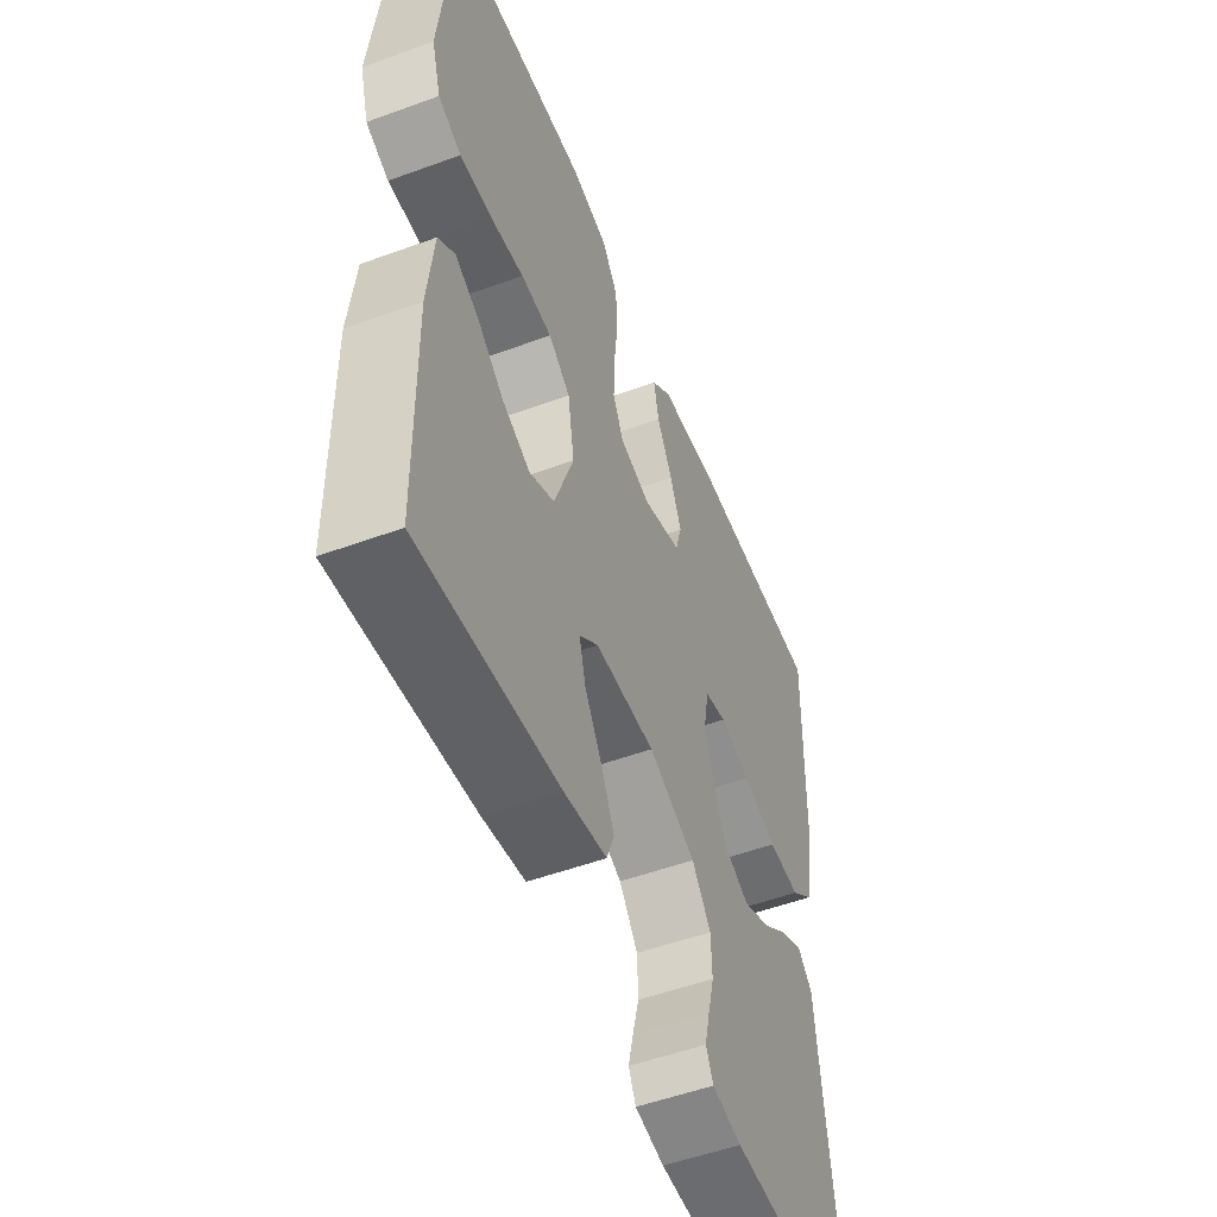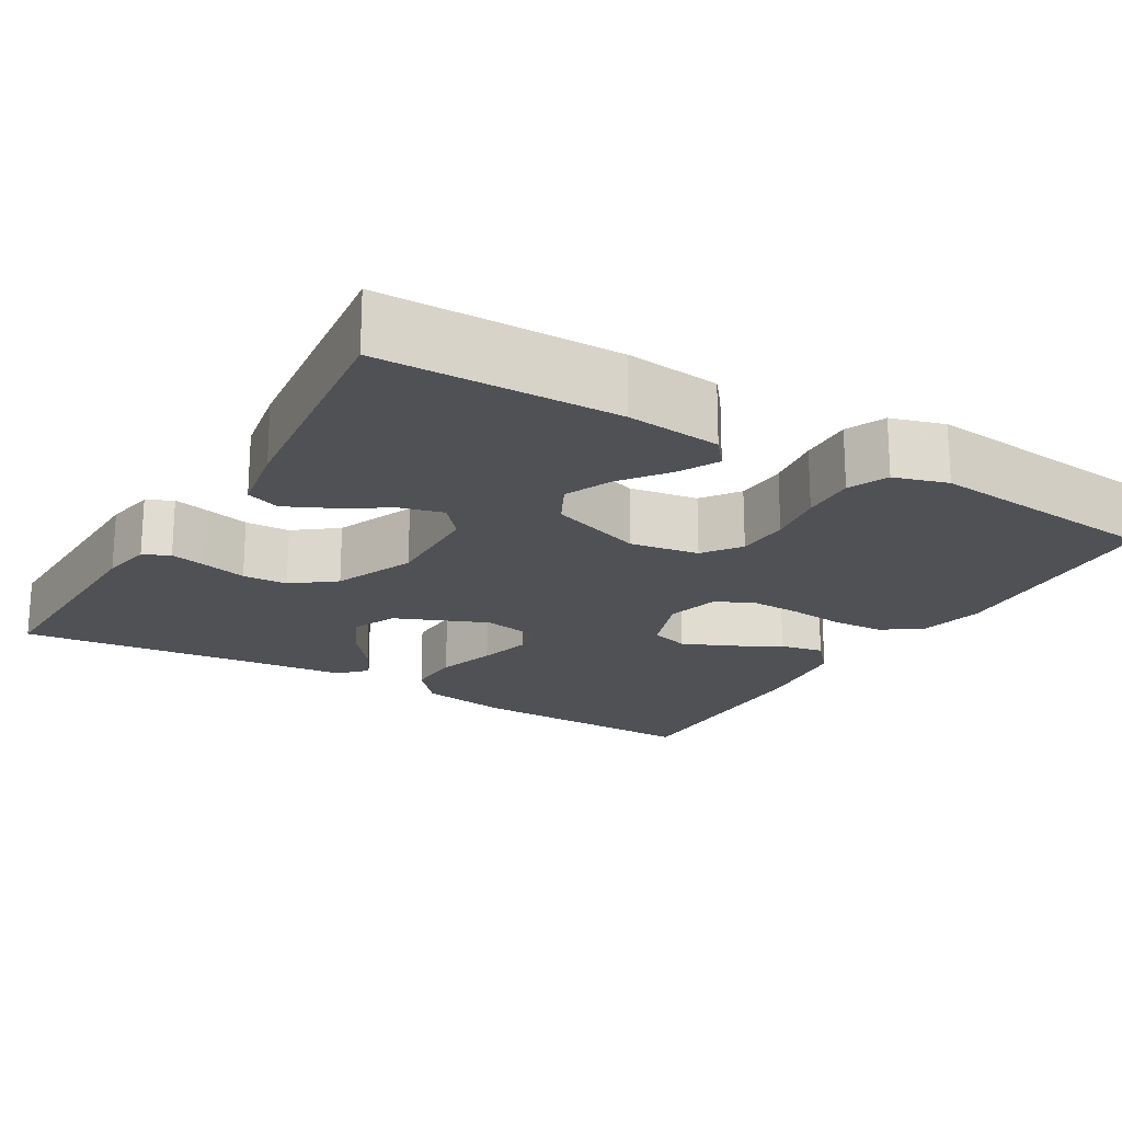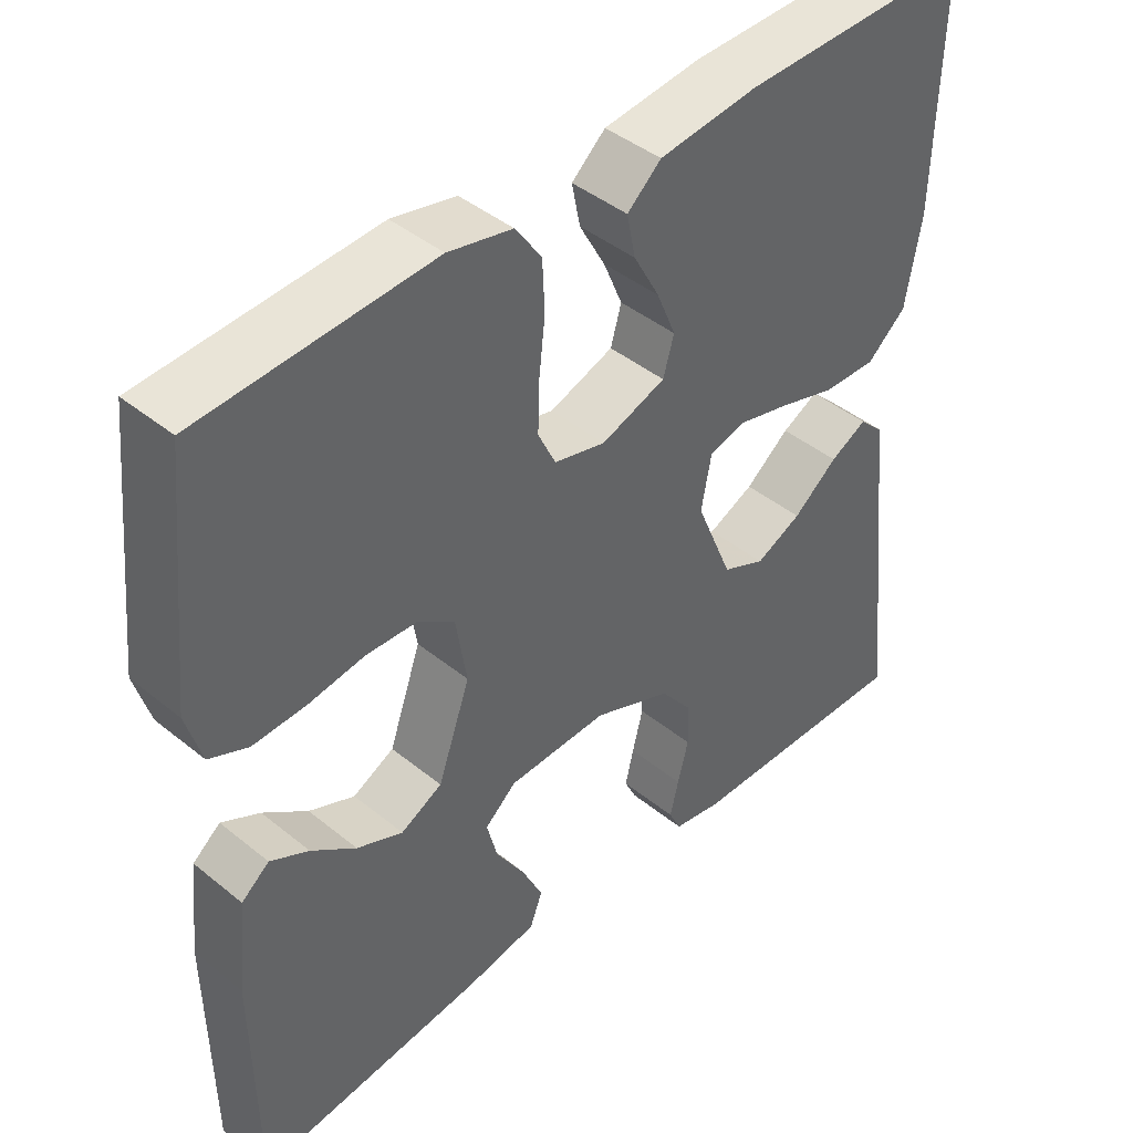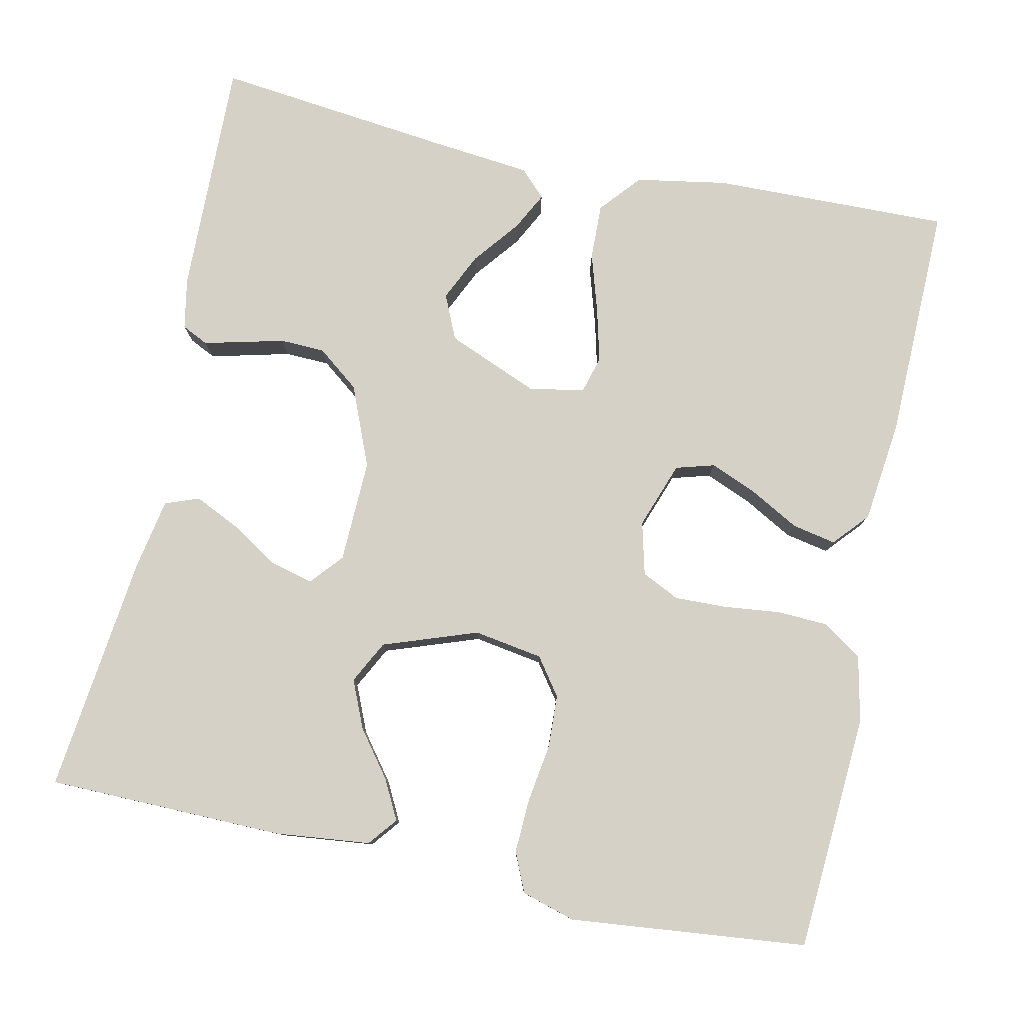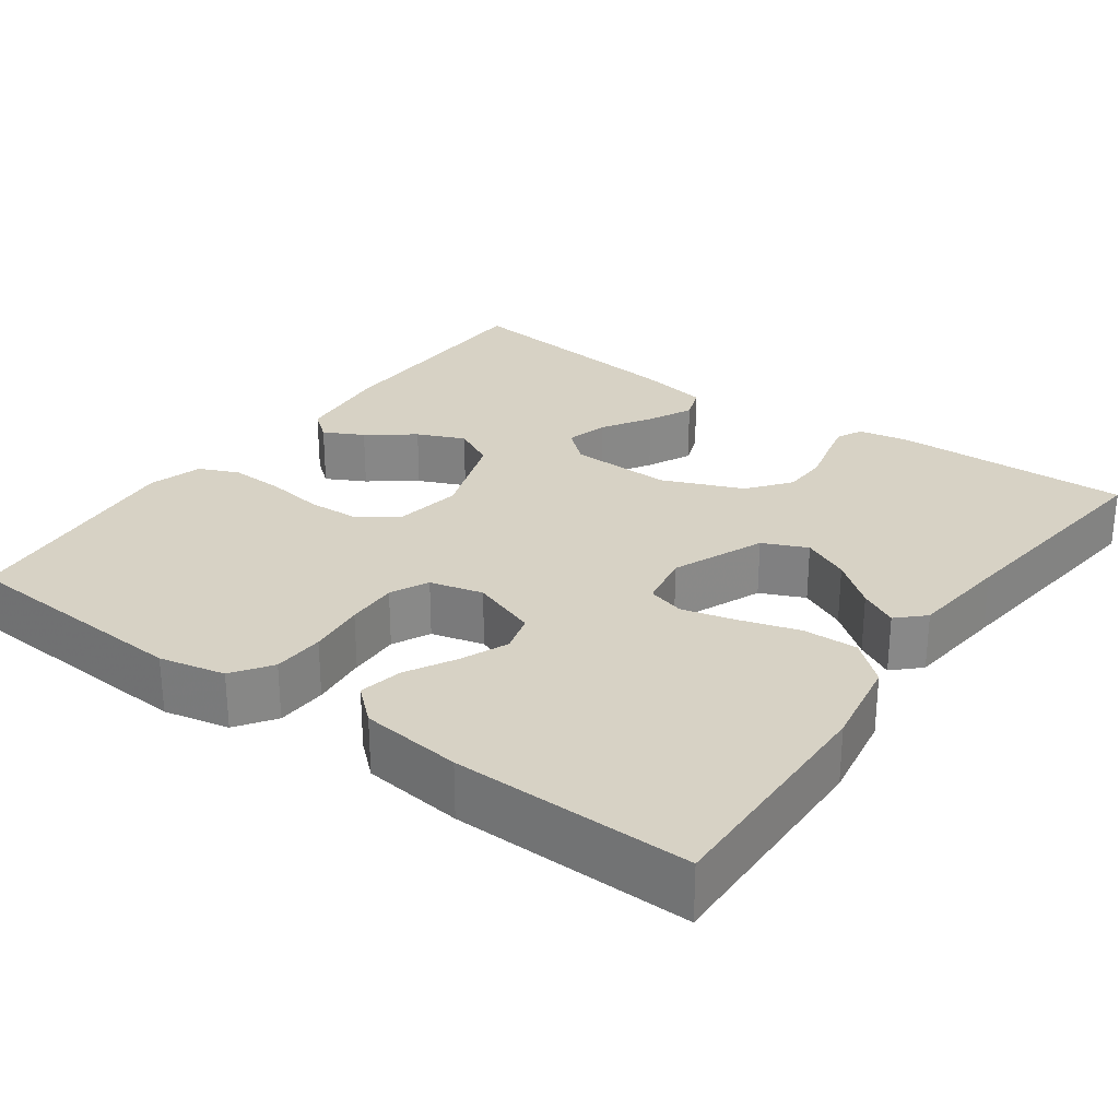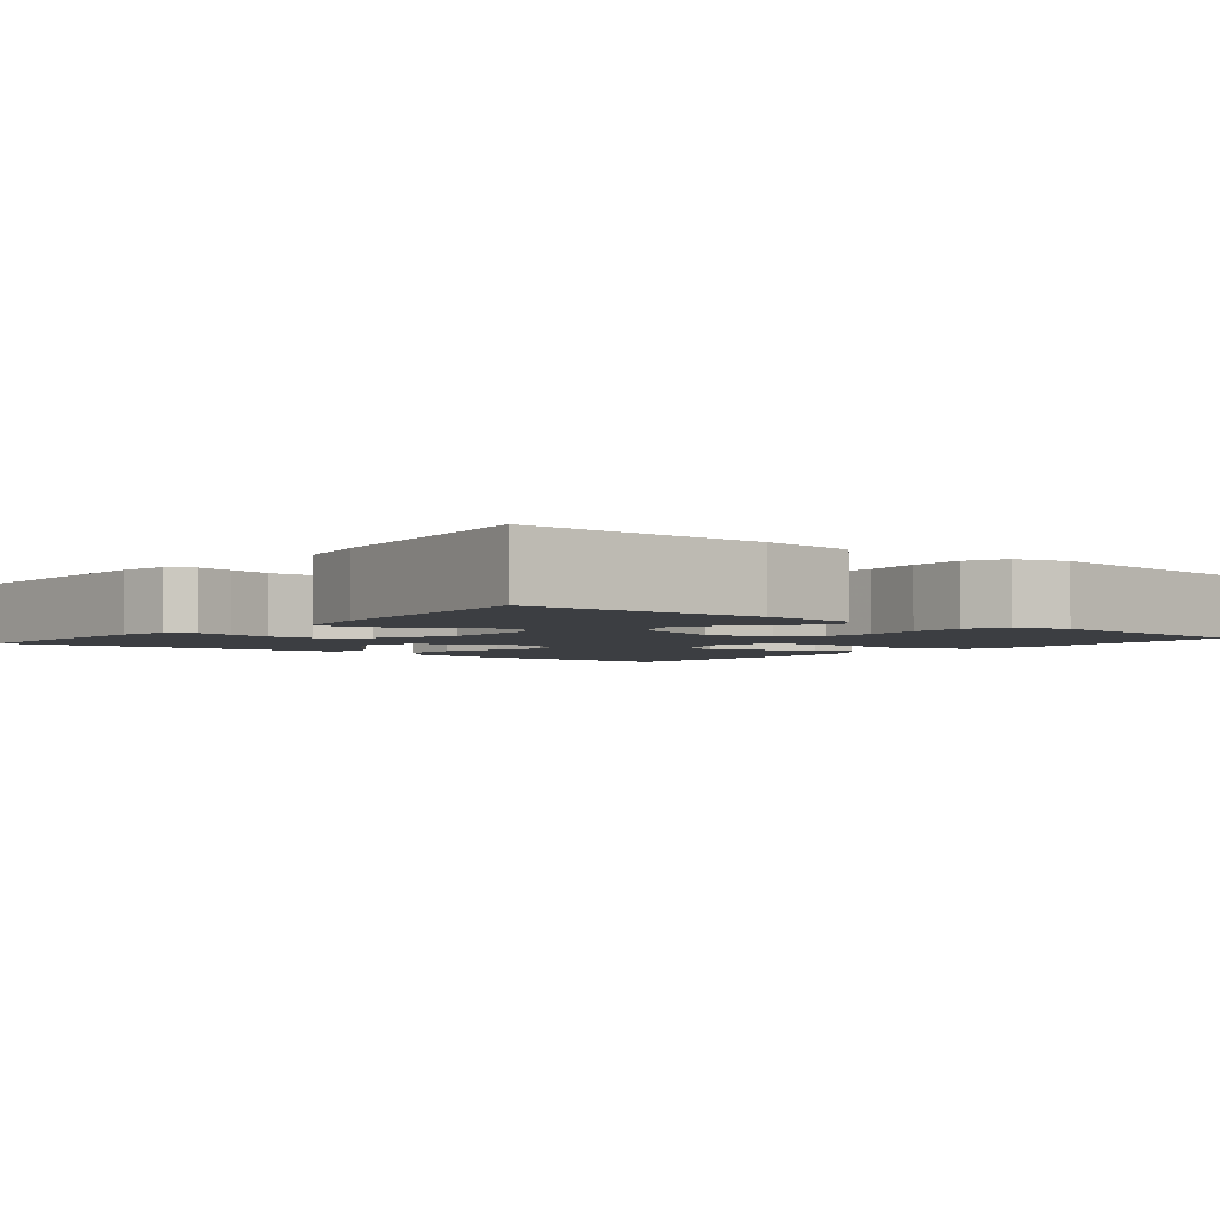
<metadata>
{"format":"obj","ext":"obj","renderer":"f3d","projection":"perspective","resolution":1024,"background":"white","views":[{"elev":-52.5,"azim":-68.5,"up":"+Z"},{"elev":-19.9,"azim":-120.6,"up":"+Y"},{"elev":43.0,"azim":-46.1,"up":"+Z"},{"elev":79.5,"azim":-77.9,"up":"+Y"},{"elev":27.6,"azim":35.8,"up":"+Y"},{"elev":-3.2,"azim":-129.3,"up":"+Y"}]}
</metadata>
<code>
v -0.5 0.07 -0.5
v -0.504 0.07 -0.2
v -0.491 0.07 -0.08
v -0.455 0.07 -0.051
v -0.405 0.07 -0.077
v -0.347 0.07 -0.121
v -0.287 0.07 -0.147
v -0.233 0.07 -0.119
v -0.191 0.07 0
v -0.205 0.07 0.087
v -0.252 0.07 0.121
v -0.319 0.07 0.124
v -0.392 0.07 0.113
v -0.461 0.07 0.11
v -0.511 0.07 0.132
v -0.531 0.07 0.2
v -0.5 0.07 0.5
v -0.2 0.07 0.519
v -0.117 0.07 0.501
v -0.083 0.07 0.452
v -0.08 0.07 0.387
v -0.088 0.07 0.315
v -0.09 0.07 0.25
v -0.067 0.07 0.202
v 0 0.07 0.185
v 0.084 0.07 0.215
v 0.098 0.07 0.264
v 0.073 0.07 0.324
v 0.039 0.07 0.386
v 0.028 0.07 0.441
v 0.072 0.07 0.48
v 0.2 0.07 0.495
v 0.5 0.07 0.5
v 0.493 0.07 0.2
v 0.473 0.07 0.085
v 0.422 0.07 0.041
v 0.352 0.07 0.043
v 0.277 0.07 0.066
v 0.21 0.07 0.083
v 0.163 0.07 0.07
v 0.15 0.07 0
v 0.198 0.07 -0.116
v 0.254 0.07 -0.141
v 0.314 0.07 -0.113
v 0.372 0.07 -0.067
v 0.42 0.07 -0.042
v 0.453 0.07 -0.074
v 0.466 0.07 -0.2
v 0.5 0.07 -0.5
v 0.2 0.07 -0.493
v 0.136 0.07 -0.481
v 0.12 0.07 -0.448
v 0.131 0.07 -0.401
v 0.145 0.07 -0.346
v 0.143 0.07 -0.289
v 0.102 0.07 -0.236
v 0 0.07 -0.194
v -0.13 0.07 -0.198
v -0.171 0.07 -0.233
v -0.157 0.07 -0.287
v -0.119 0.07 -0.348
v -0.092 0.07 -0.405
v -0.108 0.07 -0.448
v -0.2 0.07 -0.465
v -0.5 0 -0.5
v -0.504 0 -0.2
v -0.491 0 -0.08
v -0.455 0 -0.051
v -0.405 0 -0.077
v -0.347 0 -0.121
v -0.287 0 -0.147
v -0.233 0 -0.119
v -0.191 0 0
v -0.205 0 0.087
v -0.252 0 0.121
v -0.319 0 0.124
v -0.392 0 0.113
v -0.461 0 0.11
v -0.511 0 0.132
v -0.531 0 0.2
v -0.5 0 0.5
v -0.2 0 0.519
v -0.117 0 0.501
v -0.083 0 0.452
v -0.08 0 0.387
v -0.088 0 0.315
v -0.09 0 0.25
v -0.067 0 0.202
v 0 0 0.185
v 0.084 0 0.215
v 0.098 0 0.264
v 0.073 0 0.324
v 0.039 0 0.386
v 0.028 0 0.441
v 0.072 0 0.48
v 0.2 0 0.495
v 0.5 0 0.5
v 0.493 0 0.2
v 0.473 0 0.085
v 0.422 0 0.041
v 0.352 0 0.043
v 0.277 0 0.066
v 0.21 0 0.083
v 0.163 0 0.07
v 0.15 0 0
v 0.198 0 -0.116
v 0.254 0 -0.141
v 0.314 0 -0.113
v 0.372 0 -0.067
v 0.42 0 -0.042
v 0.453 0 -0.074
v 0.466 0 -0.2
v 0.5 0 -0.5
v 0.2 0 -0.493
v 0.136 0 -0.481
v 0.12 0 -0.448
v 0.131 0 -0.401
v 0.145 0 -0.346
v 0.143 0 -0.289
v 0.102 0 -0.236
v 0 0 -0.194
v -0.13 0 -0.198
v -0.171 0 -0.233
v -0.157 0 -0.287
v -0.119 0 -0.348
v -0.092 0 -0.405
v -0.108 0 -0.448
v -0.2 0 -0.465
f 60 61 62 63
f 60 63 64 1
f 51 52 53 54
f 49 50 51 54
f 48 49 54 55
f 47 48 55 56
f 44 45 46 47
f 43 44 47 56
f 35 36 37 38
f 35 38 39
f 34 35 39
f 33 34 39 40
f 31 32 33 40
f 28 29 30 31
f 27 28 31
f 19 20 21 22
f 19 22 23
f 18 19 23
f 17 18 23
f 16 17 23 24
f 12 13 14 15
f 12 15 16 24
f 3 4 5 6
f 3 6 7
f 2 3 7
f 59 60 1 2
f 58 59 2 7
f 57 58 7 8
f 42 43 56 57
f 41 42 57 8
f 27 31 40 41
f 26 27 41
f 25 26 41 8
f 11 12 24 25
f 10 11 25
f 9 10 25
f 8 9 25
f 127 126 125 124
f 65 128 127 124
f 118 117 116 115
f 118 115 114 113
f 119 118 113 112
f 120 119 112 111
f 111 110 109 108
f 120 111 108 107
f 102 101 100 99
f 103 102 99
f 103 99 98
f 104 103 98 97
f 104 97 96 95
f 95 94 93 92
f 95 92 91
f 86 85 84 83
f 87 86 83
f 87 83 82
f 87 82 81
f 88 87 81 80
f 79 78 77 76
f 88 80 79 76
f 70 69 68 67
f 71 70 67
f 71 67 66
f 66 65 124 123
f 71 66 123 122
f 72 71 122 121
f 121 120 107 106
f 72 121 106 105
f 105 104 95 91
f 105 91 90
f 72 105 90 89
f 89 88 76 75
f 89 75 74
f 89 74 73
f 89 73 72
f 1 65 66 2
f 2 66 67 3
f 3 67 68 4
f 4 68 69 5
f 5 69 70 6
f 6 70 71 7
f 7 71 72 8
f 8 72 73 9
f 9 73 74 10
f 10 74 75 11
f 11 75 76 12
f 12 76 77 13
f 13 77 78 14
f 14 78 79 15
f 15 79 80 16
f 16 80 81 17
f 17 81 82 18
f 18 82 83 19
f 19 83 84 20
f 20 84 85 21
f 21 85 86 22
f 22 86 87 23
f 23 87 88 24
f 24 88 89 25
f 25 89 90 26
f 26 90 91 27
f 27 91 92 28
f 28 92 93 29
f 29 93 94 30
f 30 94 95 31
f 31 95 96 32
f 32 96 97 33
f 33 97 98 34
f 34 98 99 35
f 35 99 100 36
f 36 100 101 37
f 37 101 102 38
f 38 102 103 39
f 39 103 104 40
f 40 104 105 41
f 41 105 106 42
f 42 106 107 43
f 43 107 108 44
f 44 108 109 45
f 45 109 110 46
f 46 110 111 47
f 47 111 112 48
f 48 112 113 49
f 49 113 114 50
f 50 114 115 51
f 51 115 116 52
f 52 116 117 53
f 53 117 118 54
f 54 118 119 55
f 55 119 120 56
f 56 120 121 57
f 57 121 122 58
f 58 122 123 59
f 59 123 124 60
f 60 124 125 61
f 61 125 126 62
f 62 126 127 63
f 63 127 128 64
f 64 128 65 1

</code>
